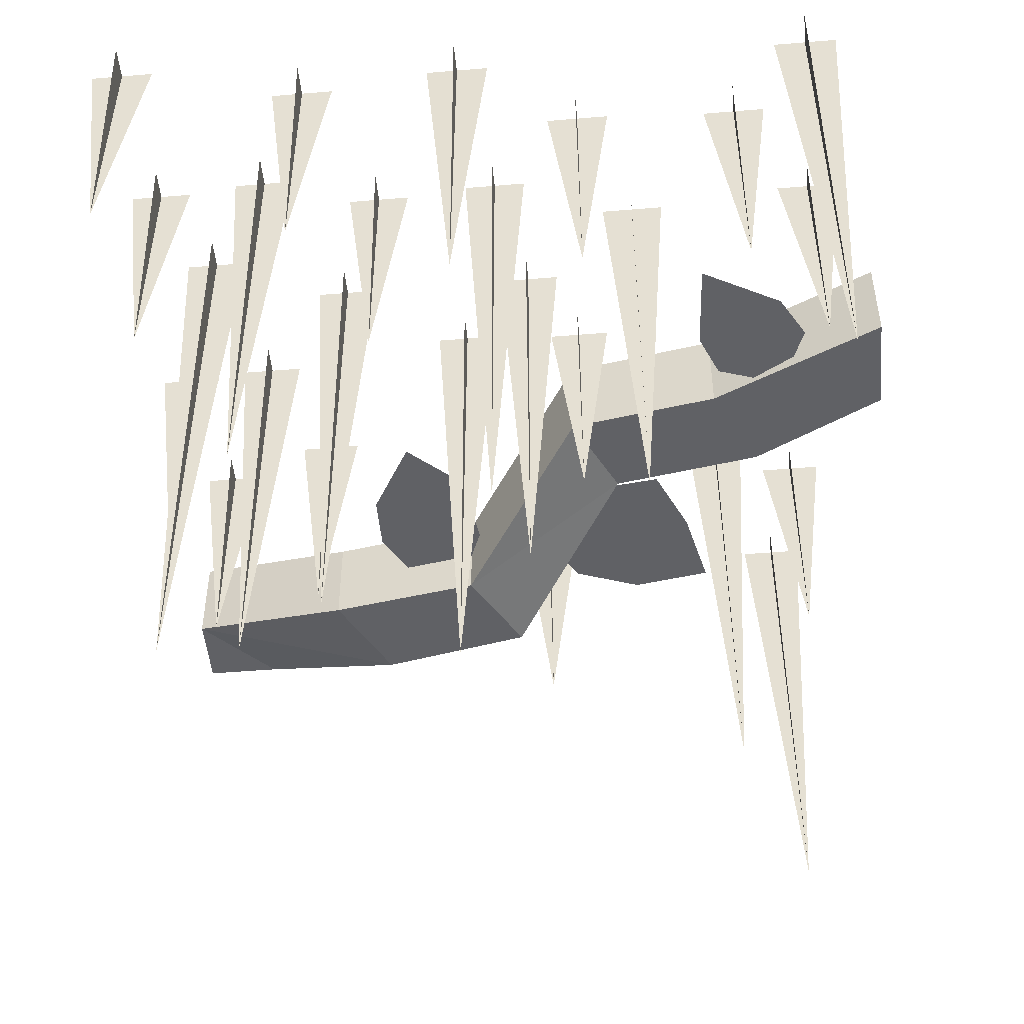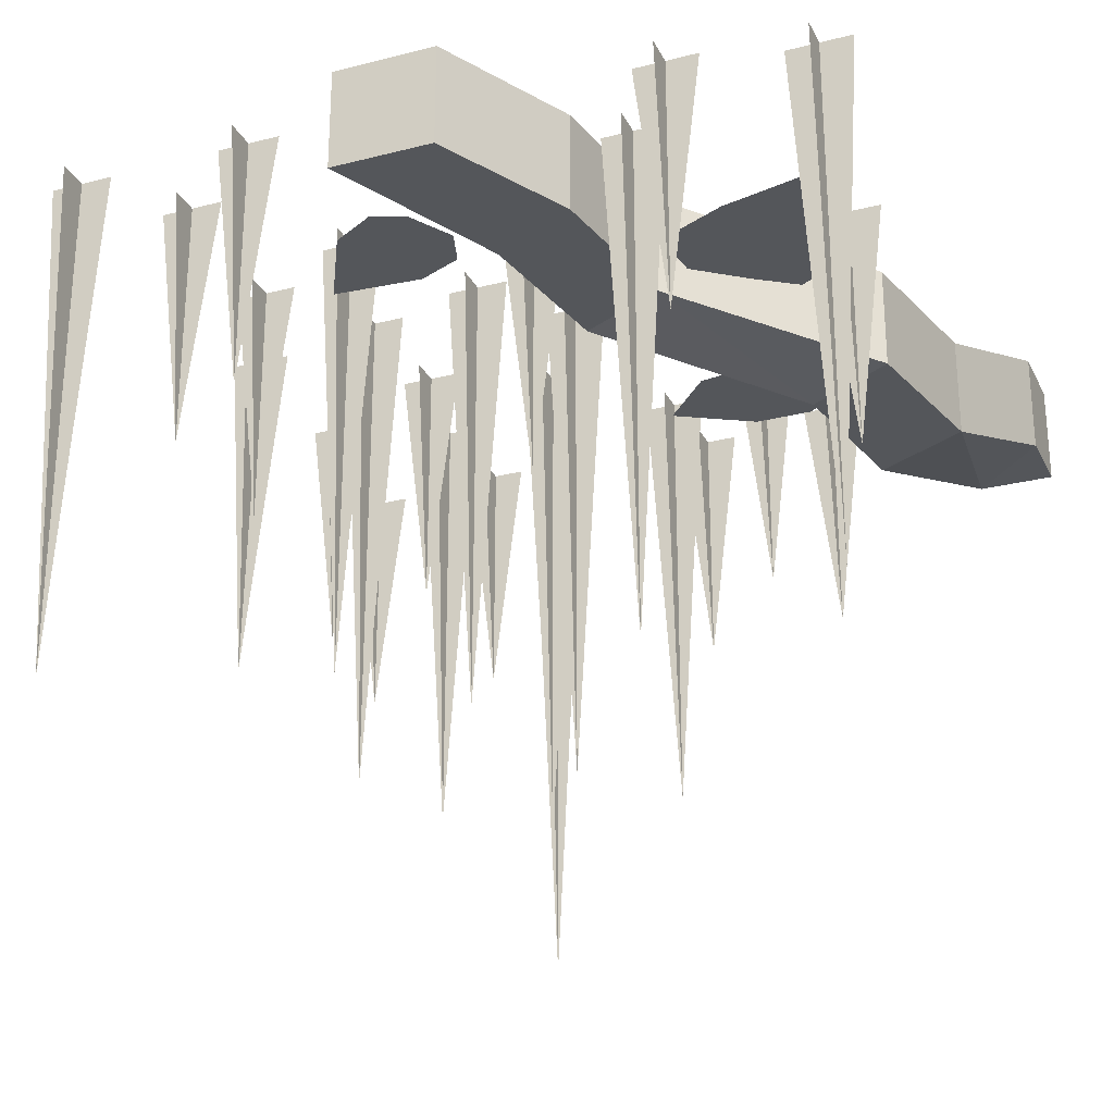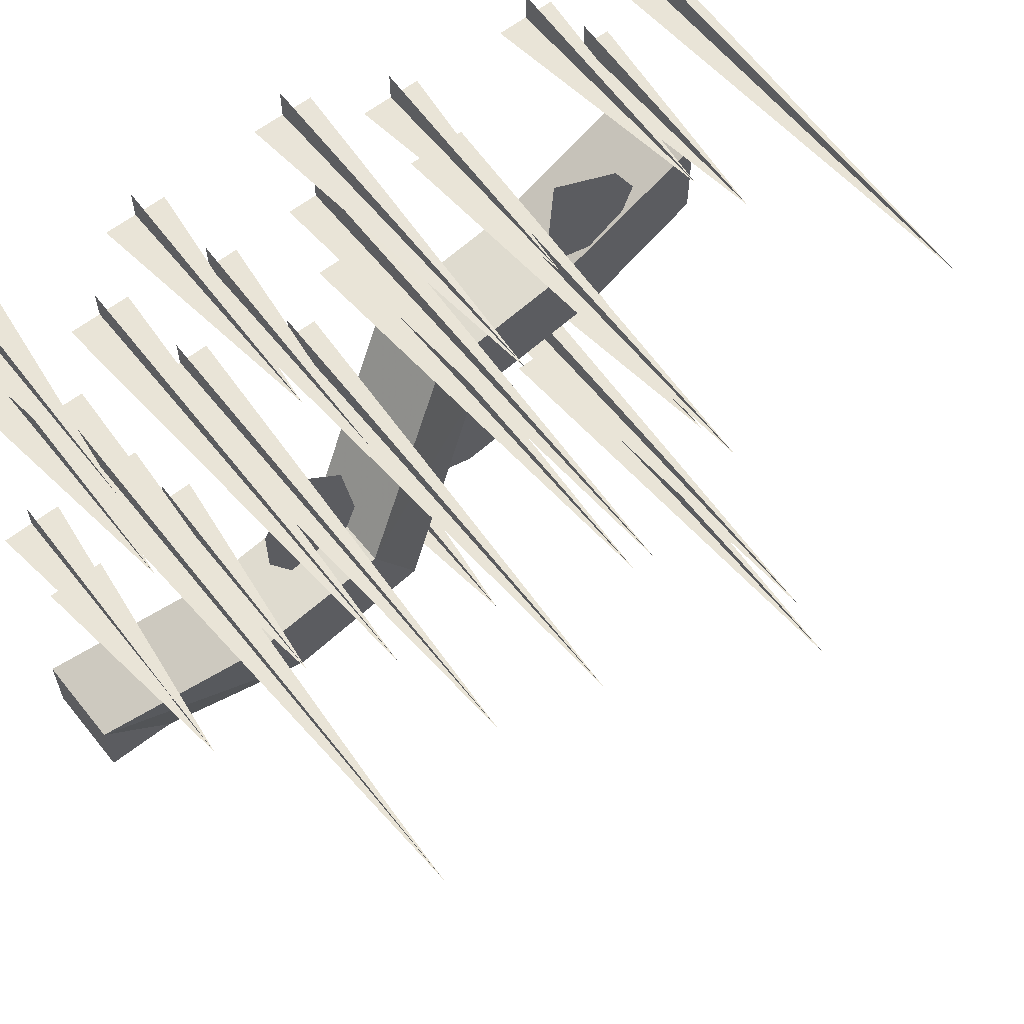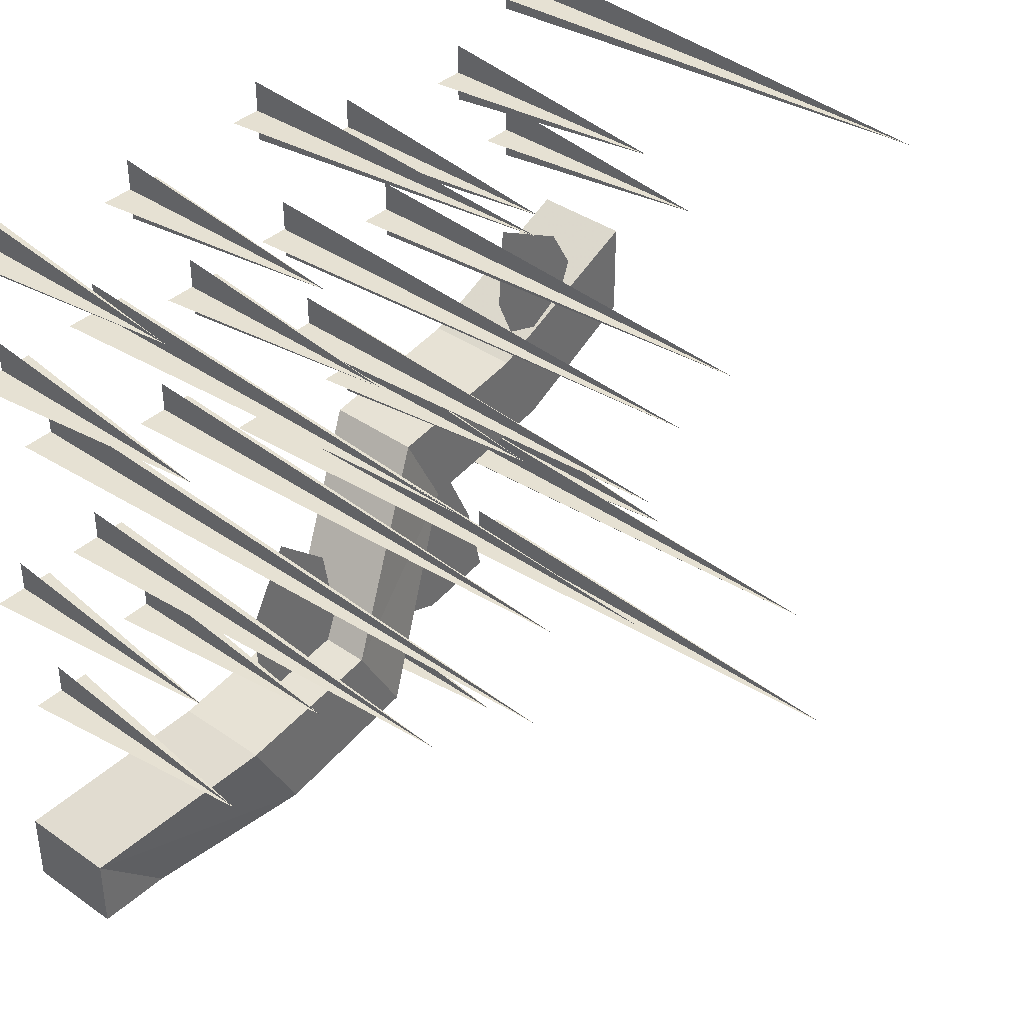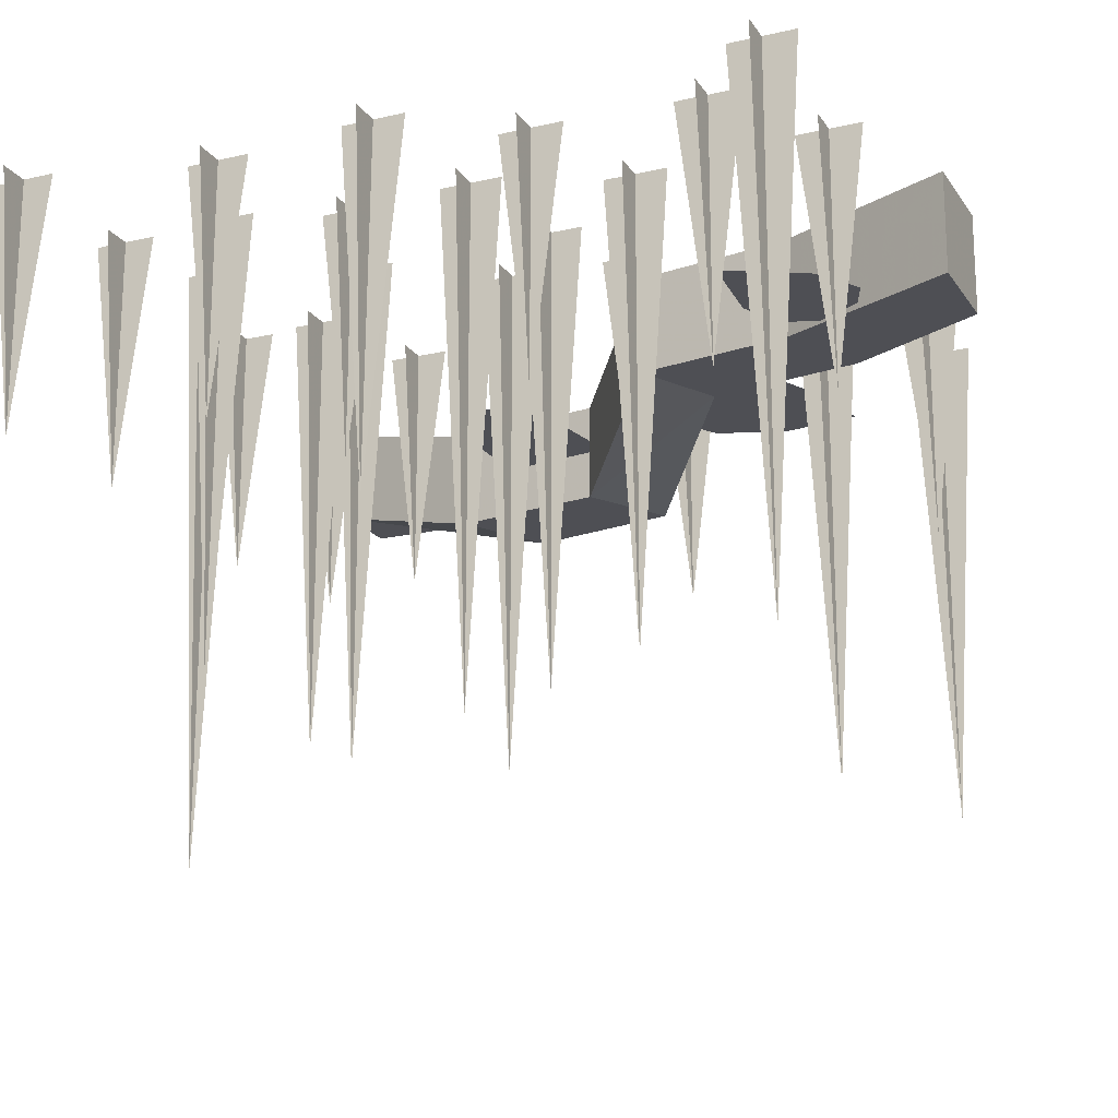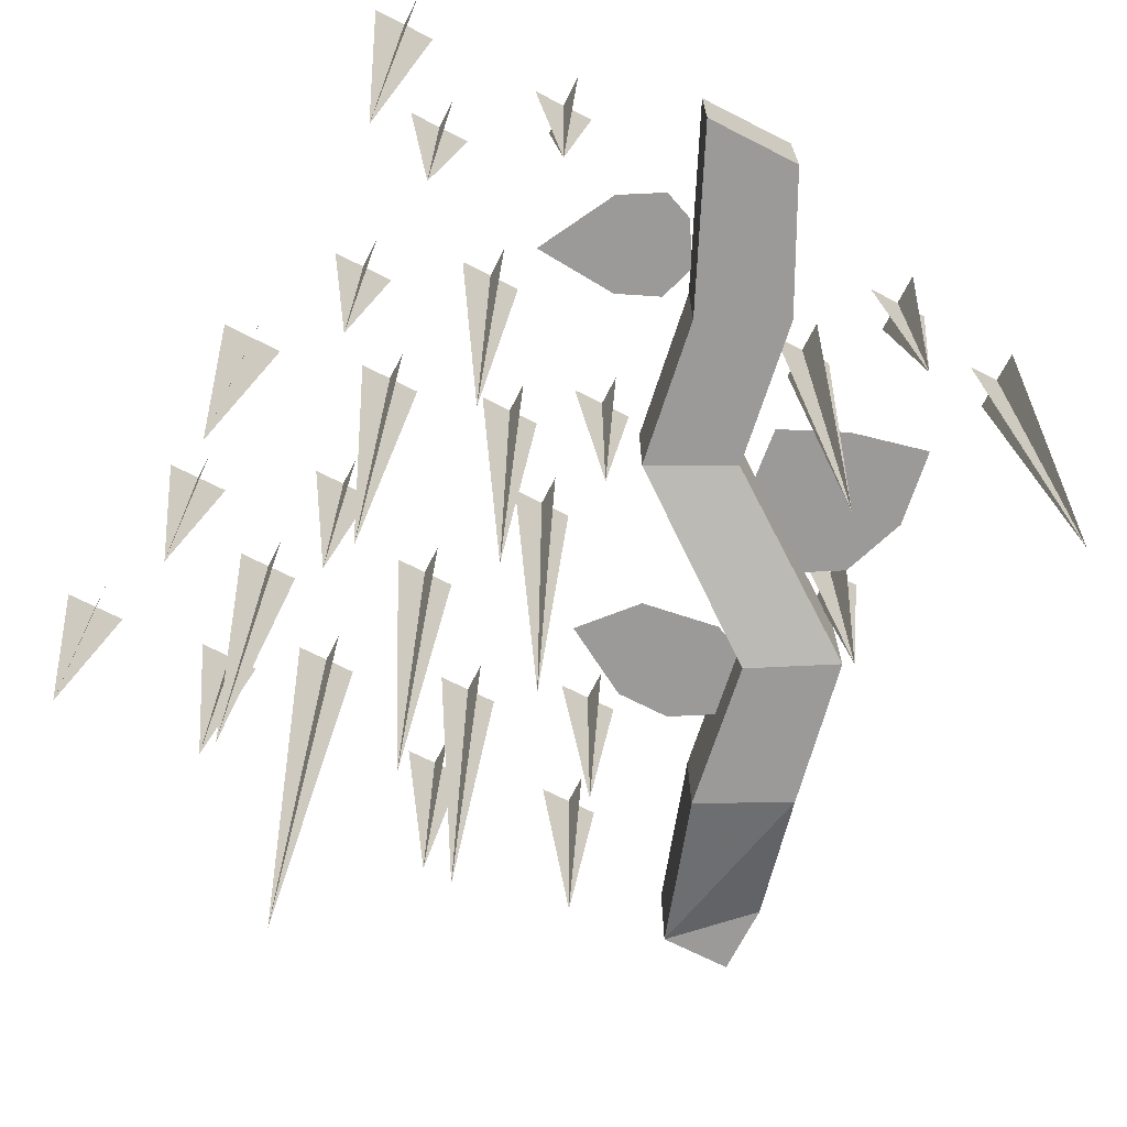
<metadata>
{"format":"obj","ext":"obj","renderer":"f3d","projection":"perspective","resolution":1024,"background":"white","views":[{"elev":-48.7,"azim":5.3,"up":"+Y"},{"elev":-25.7,"azim":112.0,"up":"+Y"},{"elev":61.0,"azim":-38.6,"up":"+Z"},{"elev":38.6,"azim":-48.6,"up":"+Z"},{"elev":-18.4,"azim":23.7,"up":"+Y"},{"elev":-69.5,"azim":63.0,"up":"+Y"}]}
</metadata>
<code>
v 0.5 0 0.0625
v 0.5 -0.125 0.0625
v 0.5 -0.125 -0.0625
v 0.5 0 -0.0625
v 0.3281 0 -0.1484
v 0.3281 -0.125 -0.1484
v 0.1328 -0.125 -0.1797
v 0.1328 0 -0.1797
v -0.02344 -0.1875 -0.4062
v -0.02344 -0.0625 -0.4062
v -0.2188 -0.1875 -0.4453
v -0.2188 -0.0625 -0.4453
v -0.4062 -0.125 -0.5
v -0.4062 0 -0.5
v -0.5 0 -0.5
v -0.5 -0.125 -0.5
v -0.5 0 -0.4062
v -0.5 -0.125 -0.4062
v -0.2812 -0.1875 -0.3281
v -0.2812 -0.0625 -0.3281
v -0.08594 -0.1875 -0.2969
v -0.08594 -0.0625 -0.2969
v 0.07812 -0.125 -0.07031
v 0.07812 0 -0.07031
v 0.2734 -0.125 -0.03906
v 0.2734 0 -0.03906
v -0.1797 -0.125 -0.3125
v -0.08594 -0.125 -0.2969
v -0.07031 -0.125 -0.2578
v -0.08594 -0.125 -0.1562
v -0.1562 -0.125 -0.09375
v -0.2109 -0.125 -0.1875
v -0.2109 -0.125 -0.2578
v 0.1172 -0.09375 -0.2109
v 0.03125 -0.09375 -0.3203
v 0.0625 -0.09375 -0.375
v 0.1484 -0.09375 -0.4062
v 0.25 -0.09375 -0.3906
v 0.2266 -0.09375 -0.2891
v 0.1875 -0.09375 -0.2031
v 0.3828 -0.125 0.02344
v 0.3984 -0.125 0.0625
v 0.3672 -0.125 0.1172
v 0.2656 -0.125 0.1719
v 0.2578 -0.125 0.0625
v 0.2812 -0.125 0.007812
v 0.3281 -0.125 -0.007812
v -0.3828 0 -0.03125
v -0.3438 -0.5625 -0.03125
v -0.3047 0 -0.03125
v -0.3438 0 0.007812
v -0.3438 0 -0.07031
v -0.3203 0 -0.1797
v -0.2812 -0.3125 -0.1797
v -0.2422 0 -0.1797
v -0.2812 0 -0.1406
v -0.2812 0 -0.2188
v -0.2578 0 0.09375
v -0.2188 -0.625 0.09375
v -0.1797 0 0.09375
v -0.2188 0 0.1328
v -0.2188 0 0.05469
v 0.1406 0 0.1953
v 0.1797 -0.5625 0.1953
v 0.2188 0 0.1953
v 0.1797 0 0.2344
v 0.1797 0 0.1562
v 0.3438 0 -0.2812
v 0.3828 -0.3125 -0.2812
v 0.4219 0 -0.2812
v 0.3828 0 -0.2422
v 0.3828 0 -0.3203
v 0.2812 0 0.3359
v 0.3203 -0.3125 0.3359
v 0.3594 0 0.3359
v 0.3203 0 0.375
v 0.3203 0 0.2969
v 0.375 0 0.2109
v 0.4141 -0.3125 0.2109
v 0.4531 0 0.2109
v 0.4141 0 0.25
v 0.4141 0 0.1719
v 0.375 0 0.4297
v 0.4141 -0.625 0.4297
v 0.4531 0 0.4297
v 0.4141 0 0.4688
v 0.4141 0 0.3906
v 0.03125 0 0.1328
v 0.03125 -0.5625 0.09375
v 0.03125 0 0.05469
v 0.07031 0 0.09375
v -0.007812 0 0.09375
v -0.1562 0 0.2812
v -0.1562 -0.3125 0.2422
v -0.1562 0 0.2031
v -0.1172 0 0.2422
v -0.1953 0 0.2422
v -0.0625 0 0.03906
v -0.0625 -0.625 0
v -0.0625 0 -0.03906
v -0.02344 0 0
v -0.1016 0 0
v 0.09375 0 0.03125
v 0.09375 -0.3125 -0.007812
v 0.09375 0 -0.04688
v 0.1328 0 -0.007812
v 0.05469 0 -0.007812
v 0.1172 0 0.3828
v 0.1172 -0.3125 0.3438
v 0.1172 0 0.3047
v 0.1562 0 0.3438
v 0.07812 0 0.3438
v 0.2734 0 -0.1641
v 0.2734 -0.625 -0.2031
v 0.2734 0 -0.2422
v 0.3125 0 -0.2031
v 0.2344 0 -0.2031
v 0.3516 0 -0.4062
v 0.3516 -0.625 -0.4453
v 0.3516 0 -0.4844
v 0.3906 0 -0.4453
v 0.3125 0 -0.4453
v -0.5 0 0.4609
v -0.4609 -0.3125 0.4609
v -0.4219 0 0.4609
v -0.4609 0 0.5
v -0.4609 0 0.4219
v -0.5 0 -0.03906
v -0.4609 -0.3125 -0.03906
v -0.4219 0 -0.03906
v -0.4609 0 0
v -0.4609 0 -0.07812
v -0.4688 0 -0.2266
v -0.4297 -0.3125 -0.2266
v -0.3906 0 -0.2266
v -0.4297 0 -0.1875
v -0.4297 0 -0.2656
v -0.3047 0 0.3203
v -0.3047 -0.5625 0.2812
v -0.3047 0 0.2422
v -0.2656 0 0.2812
v -0.3438 0 0.2812
v 0.02344 0 -0.3438
v 0.02344 -0.3125 -0.3828
v 0.02344 0 -0.4219
v 0.0625 0 -0.3828
v -0.01562 0 -0.3828
v -0.03125 0 0.4688
v -0.03125 -0.4375 0.4375
v -0.03125 0 0.3906
v 0.007812 0 0.4297
v -0.07031 0 0.4297
v -0.2344 0 0.4531
v -0.2344 -0.3125 0.4141
v -0.2344 0 0.375
v -0.1953 0 0.4141
v -0.2734 0 0.4141
v 0 0 0.2891
v 0 -0.625 0.25
v 0 0 0.2109
v 0.03906 0 0.25
v -0.03906 0 0.25
v -0.3906 0 0.1953
v -0.3906 -0.75 0.1562
v -0.3906 0 0.1172
v -0.3516 0 0.1562
v -0.4297 0 0.1562
v -0.4453 0 0.3125
v -0.4453 -0.3125 0.2734
v -0.4453 0 0.2344
v -0.4062 0 0.2734
v -0.4844 0 0.2734
f 1 2 3
f 1 3 4
f 4 3 5
f 5 3 6
f 5 6 7
f 5 7 8
f 8 7 9
f 8 9 10
f 10 9 11
f 10 11 12
f 12 11 13
f 12 13 14
f 14 13 15
f 15 13 16
f 15 16 17
f 17 16 18
f 17 18 19
f 17 19 20
f 20 19 21
f 20 21 22
f 22 21 23
f 22 23 24
f 24 23 25
f 24 25 26
f 26 25 1
f 1 25 2
f 2 25 3
f 3 25 6
f 6 25 23
f 6 23 7
f 7 23 21
f 7 21 9
f 9 21 11
f 11 21 19
f 11 19 18
f 11 18 13
f 13 18 16
f 27 28 29
f 27 29 30
f 27 30 31
f 27 31 32
f 27 32 33
f 34 35 36
f 34 36 37
f 34 37 38
f 34 38 39
f 34 39 40
f 41 42 43
f 41 43 44
f 41 44 45
f 41 45 46
f 41 46 47
f 48 49 50
f 48 50 49
f 51 49 52
f 51 52 49
f 53 54 55
f 53 55 54
f 56 54 57
f 56 57 54
f 58 59 60
f 58 60 59
f 61 59 62
f 61 62 59
f 63 64 65
f 63 65 64
f 66 64 67
f 66 67 64
f 68 69 70
f 68 70 69
f 71 69 72
f 71 72 69
f 73 74 75
f 73 75 74
f 76 74 77
f 76 77 74
f 78 79 80
f 78 80 79
f 81 79 82
f 81 82 79
f 88 89 90
f 88 90 89
f 91 89 92
f 91 92 89
f 93 94 95
f 93 95 94
f 96 94 97
f 96 97 94
f 103 104 105
f 103 105 104
f 106 104 107
f 106 107 104
f 108 109 110
f 108 110 109
f 111 109 112
f 111 112 109
f 118 119 120
f 118 120 119
f 121 119 122
f 121 122 119
f 123 124 125
f 123 125 124
f 126 124 127
f 126 127 124
f 128 129 130
f 128 130 129
f 131 129 132
f 131 132 129
f 133 134 135
f 133 135 134
f 136 134 137
f 136 137 134
f 138 139 140
f 138 140 139
f 141 139 142
f 141 142 139
f 143 144 145
f 143 145 144
f 146 144 147
f 146 147 144
f 148 149 150
f 148 150 149
f 151 149 152
f 151 152 149
f 153 154 155
f 153 155 154
f 156 154 157
f 156 157 154
f 158 159 160
f 158 160 159
f 161 159 162
f 161 162 159
f 83 84 85
f 83 85 84
f 86 84 87
f 86 87 84
f 98 99 100
f 98 100 99
f 101 99 102
f 101 102 99
f 113 114 115
f 113 115 114
f 116 114 117
f 116 117 114
f 163 164 165
f 163 165 164
f 166 164 167
f 166 167 164
f 168 169 170
f 168 170 169
f 171 169 172
f 171 172 169

</code>
